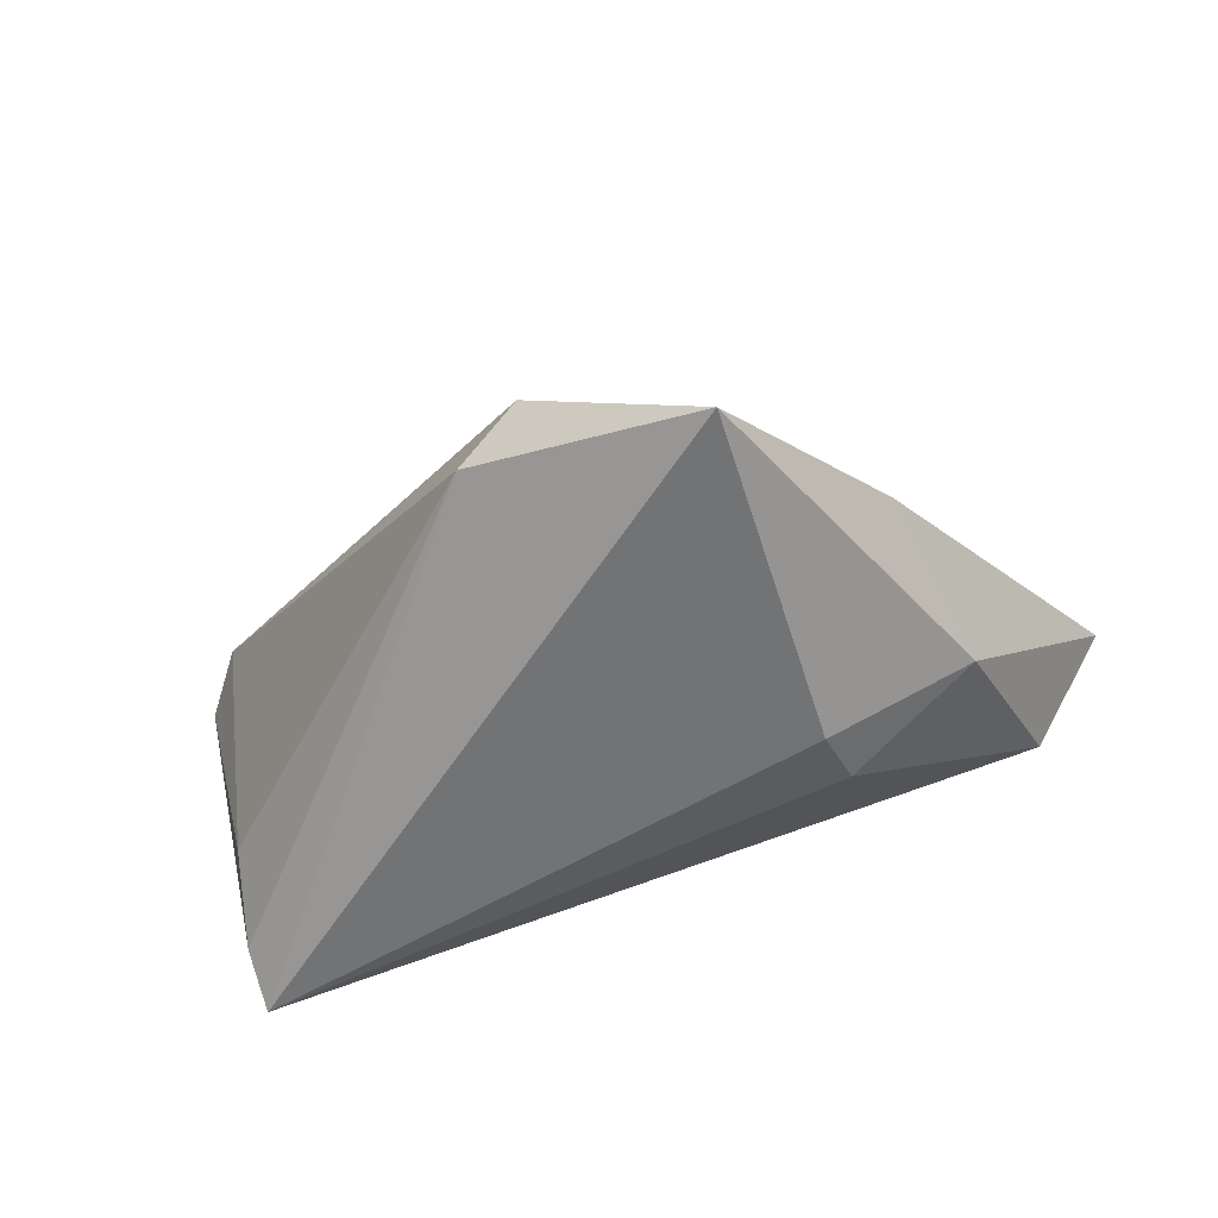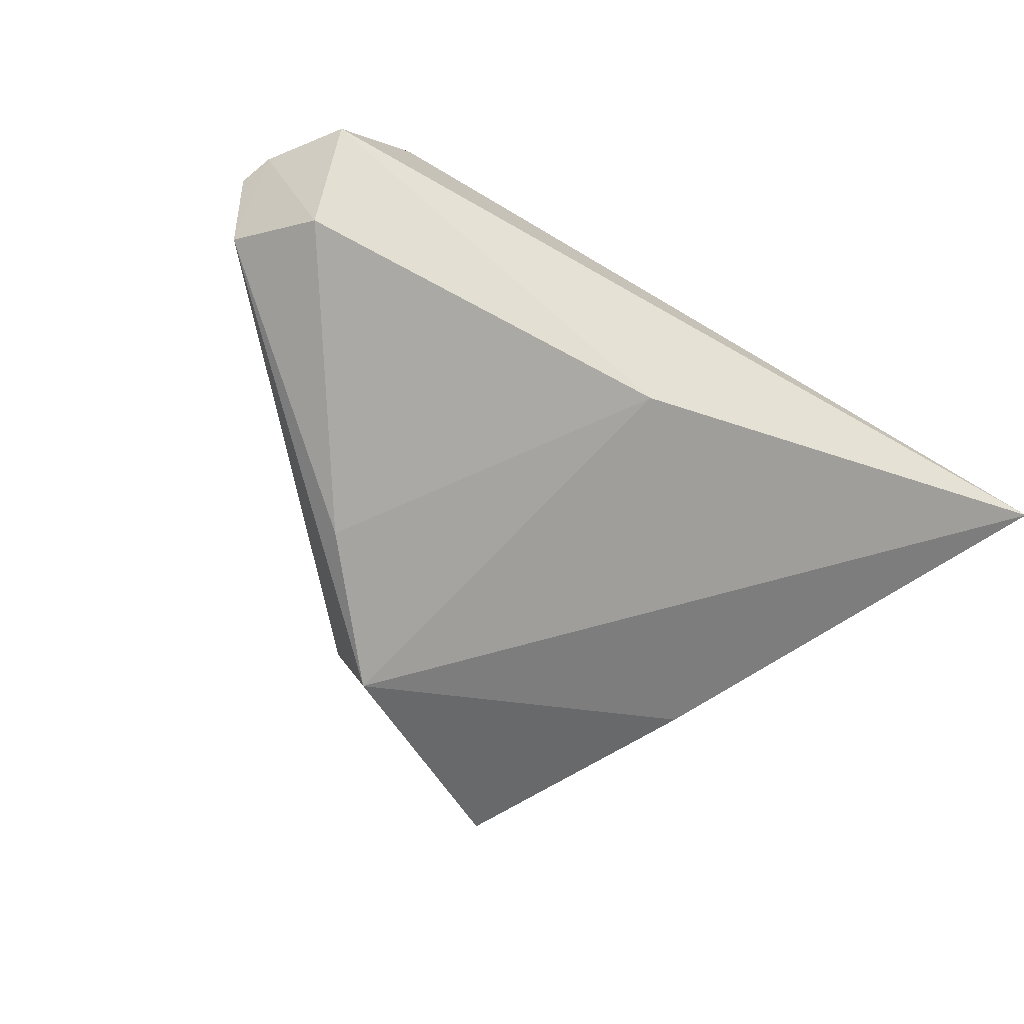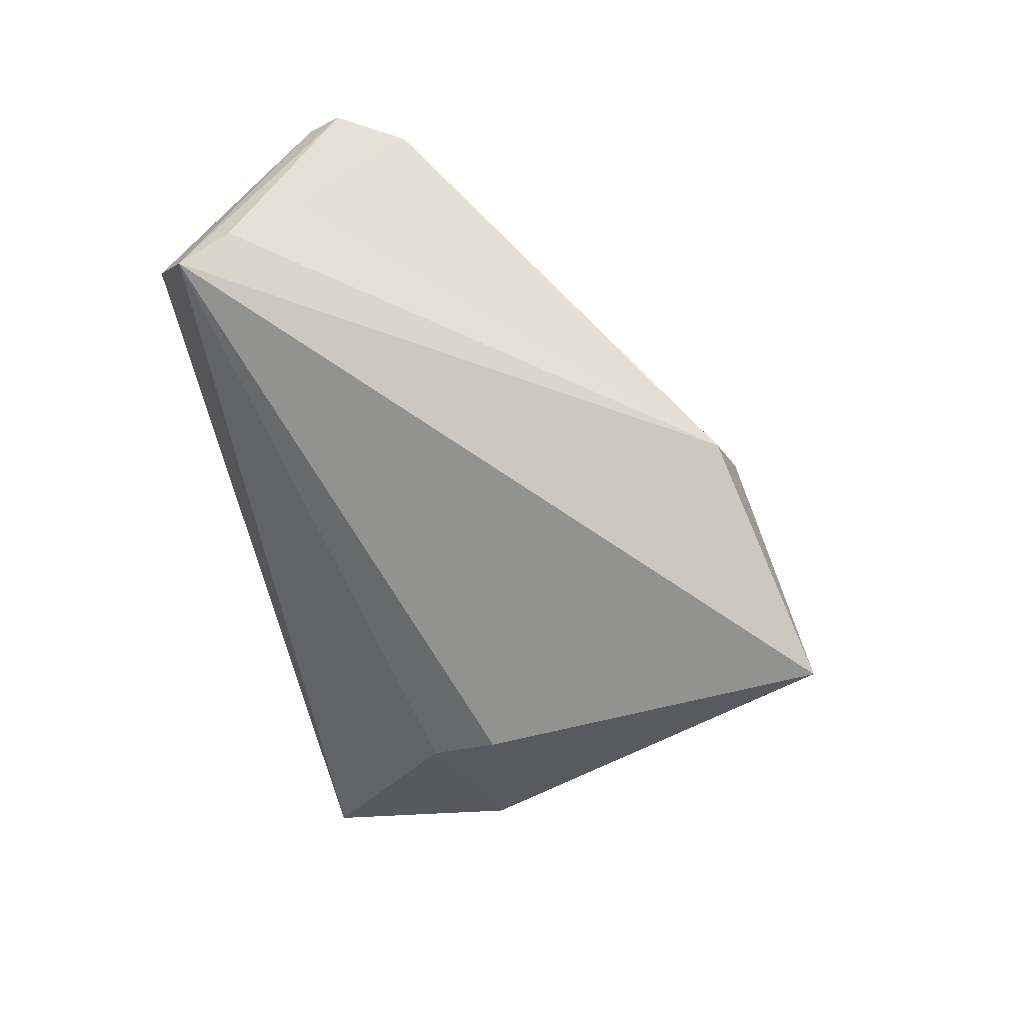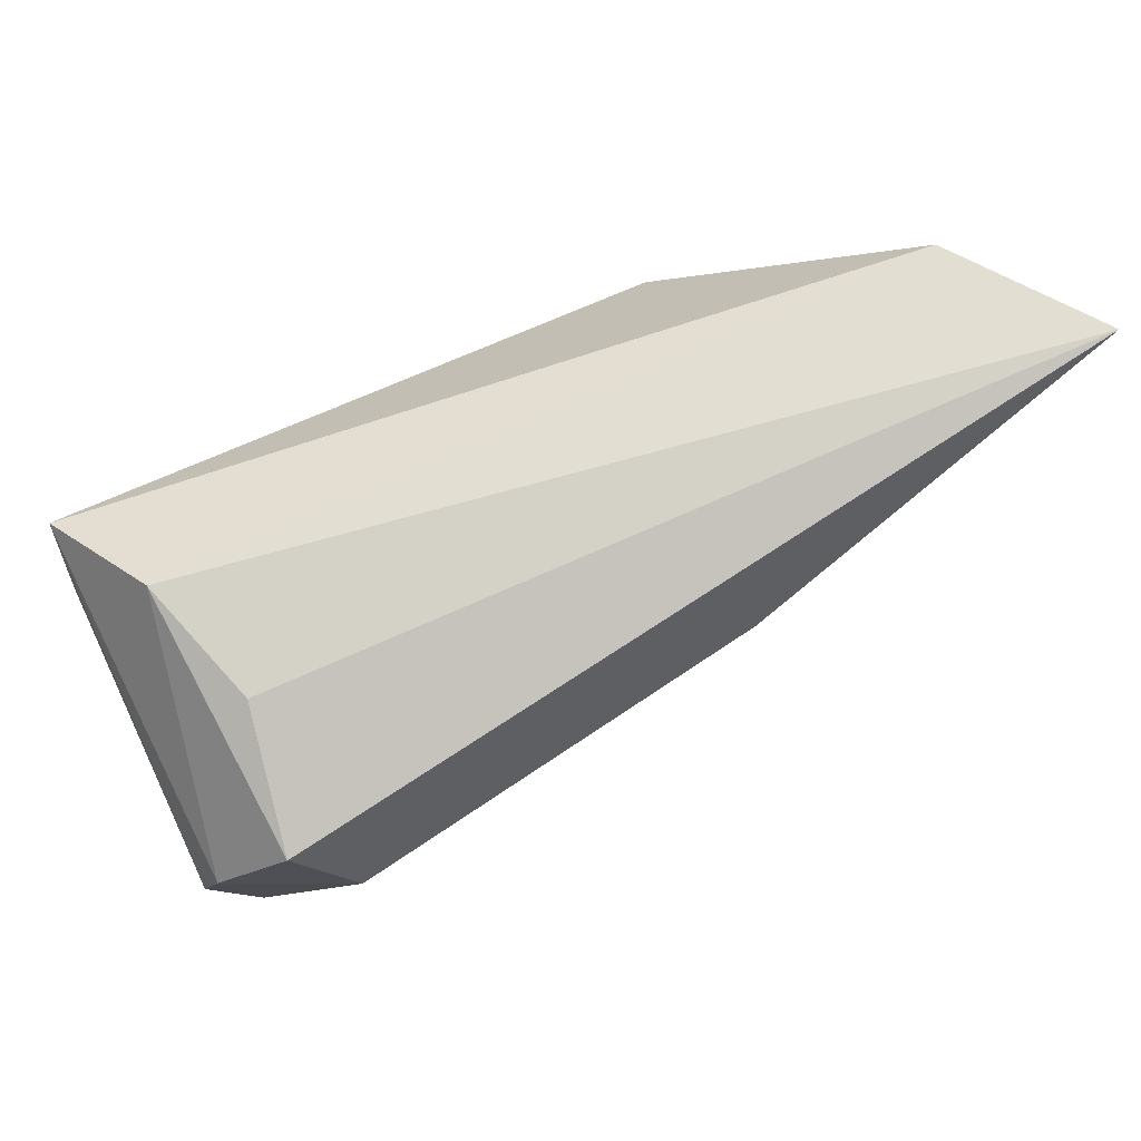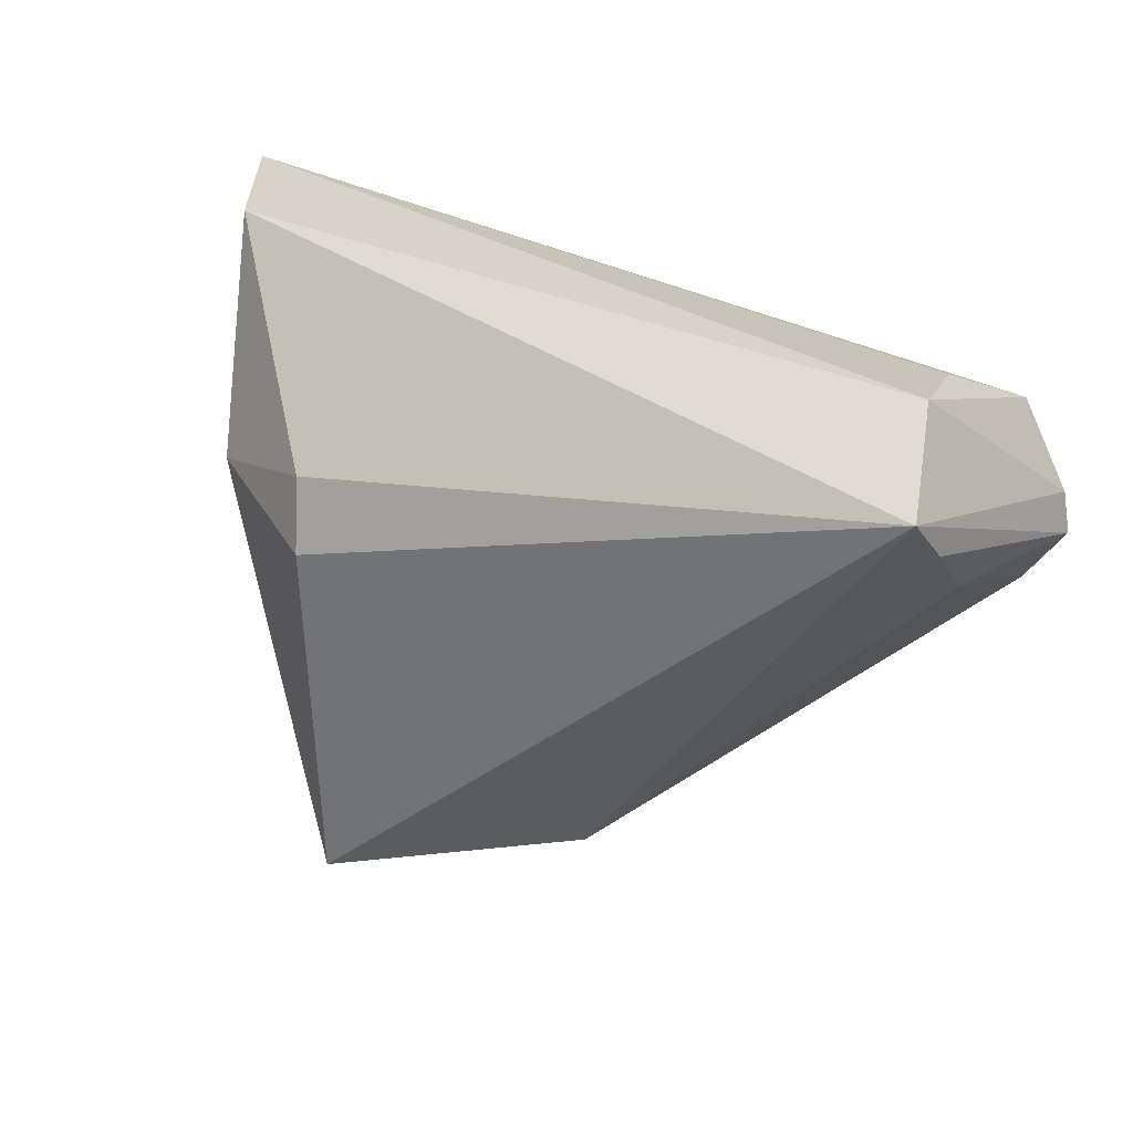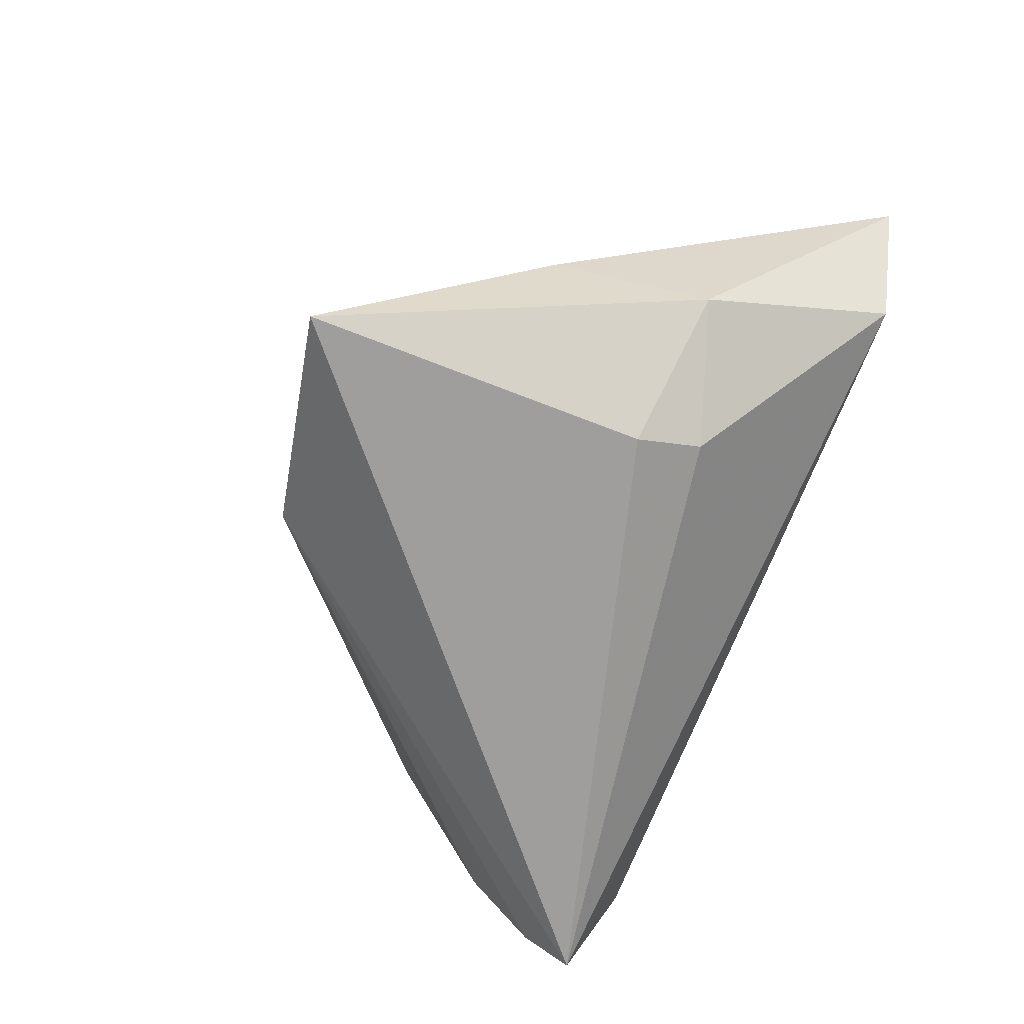
<metadata>
{"format":"obj","ext":"obj","renderer":"f3d","projection":"perspective","resolution":1024,"background":"white","views":[{"elev":-55.8,"azim":15.3,"up":"+Z"},{"elev":75.5,"azim":37.4,"up":"+Z"},{"elev":-66.2,"azim":-77.8,"up":"+Z"},{"elev":65.6,"azim":-33.4,"up":"+Y"},{"elev":29.9,"azim":-152.3,"up":"+Y"},{"elev":-71.0,"azim":66.7,"up":"+Z"}]}
</metadata>
<code>
v -0.005709 -0.04075 -0.01071
v -0.04928 -0.005899 0.01832
v 0.01245 0.00861 0.02616
v 0.0268 -0.00246 -0.02263
v 0.06147 0.0262 0.02456
v 0.02518 -0.04752 -0.02263
v -0.04946 0.006508 -0.007937
v 0.05067 0.02713 0.004893
v -0.04992 0.01488 -0.01721
v -0.05322 0.006621 0.01816
v 0.04516 0.0004304 -0.01025
v -0.01362 -0.02902 0.00757
v -0.04123 0.02317 0.008105
v -0.0546 0.002302 0.01653
v -0.0488 0.02085 -0.02263
v -0.04616 0.01515 0.02294
v -0.03966 0.001423 0.0253
v 0.0283 0.006172 -0.01935
v -0.04401 0.02713 -0.007155
v 0.001574 -0.0429 -0.001942
v 0.03993 -0.01955 -0.00264
f 8 18 15
f 4 6 15
f 15 18 4
f 5 20 21
f 21 20 6
f 3 20 5
f 15 6 1
f 6 20 1
f 19 8 15
f 19 13 5
f 5 8 19
f 18 8 11
f 11 4 18
f 11 8 5
f 6 4 11
f 5 21 11
f 11 21 6
f 13 19 16
f 5 13 16
f 16 3 5
f 17 3 16
f 2 1 20
f 12 3 17
f 20 3 12
f 17 2 12
f 12 2 20
f 17 16 10
f 10 2 17
f 14 2 10
f 10 16 19
f 15 14 10
f 10 19 15
f 1 2 7
f 7 2 14
f 15 1 9
f 1 7 9
f 9 14 15
f 9 7 14

</code>
